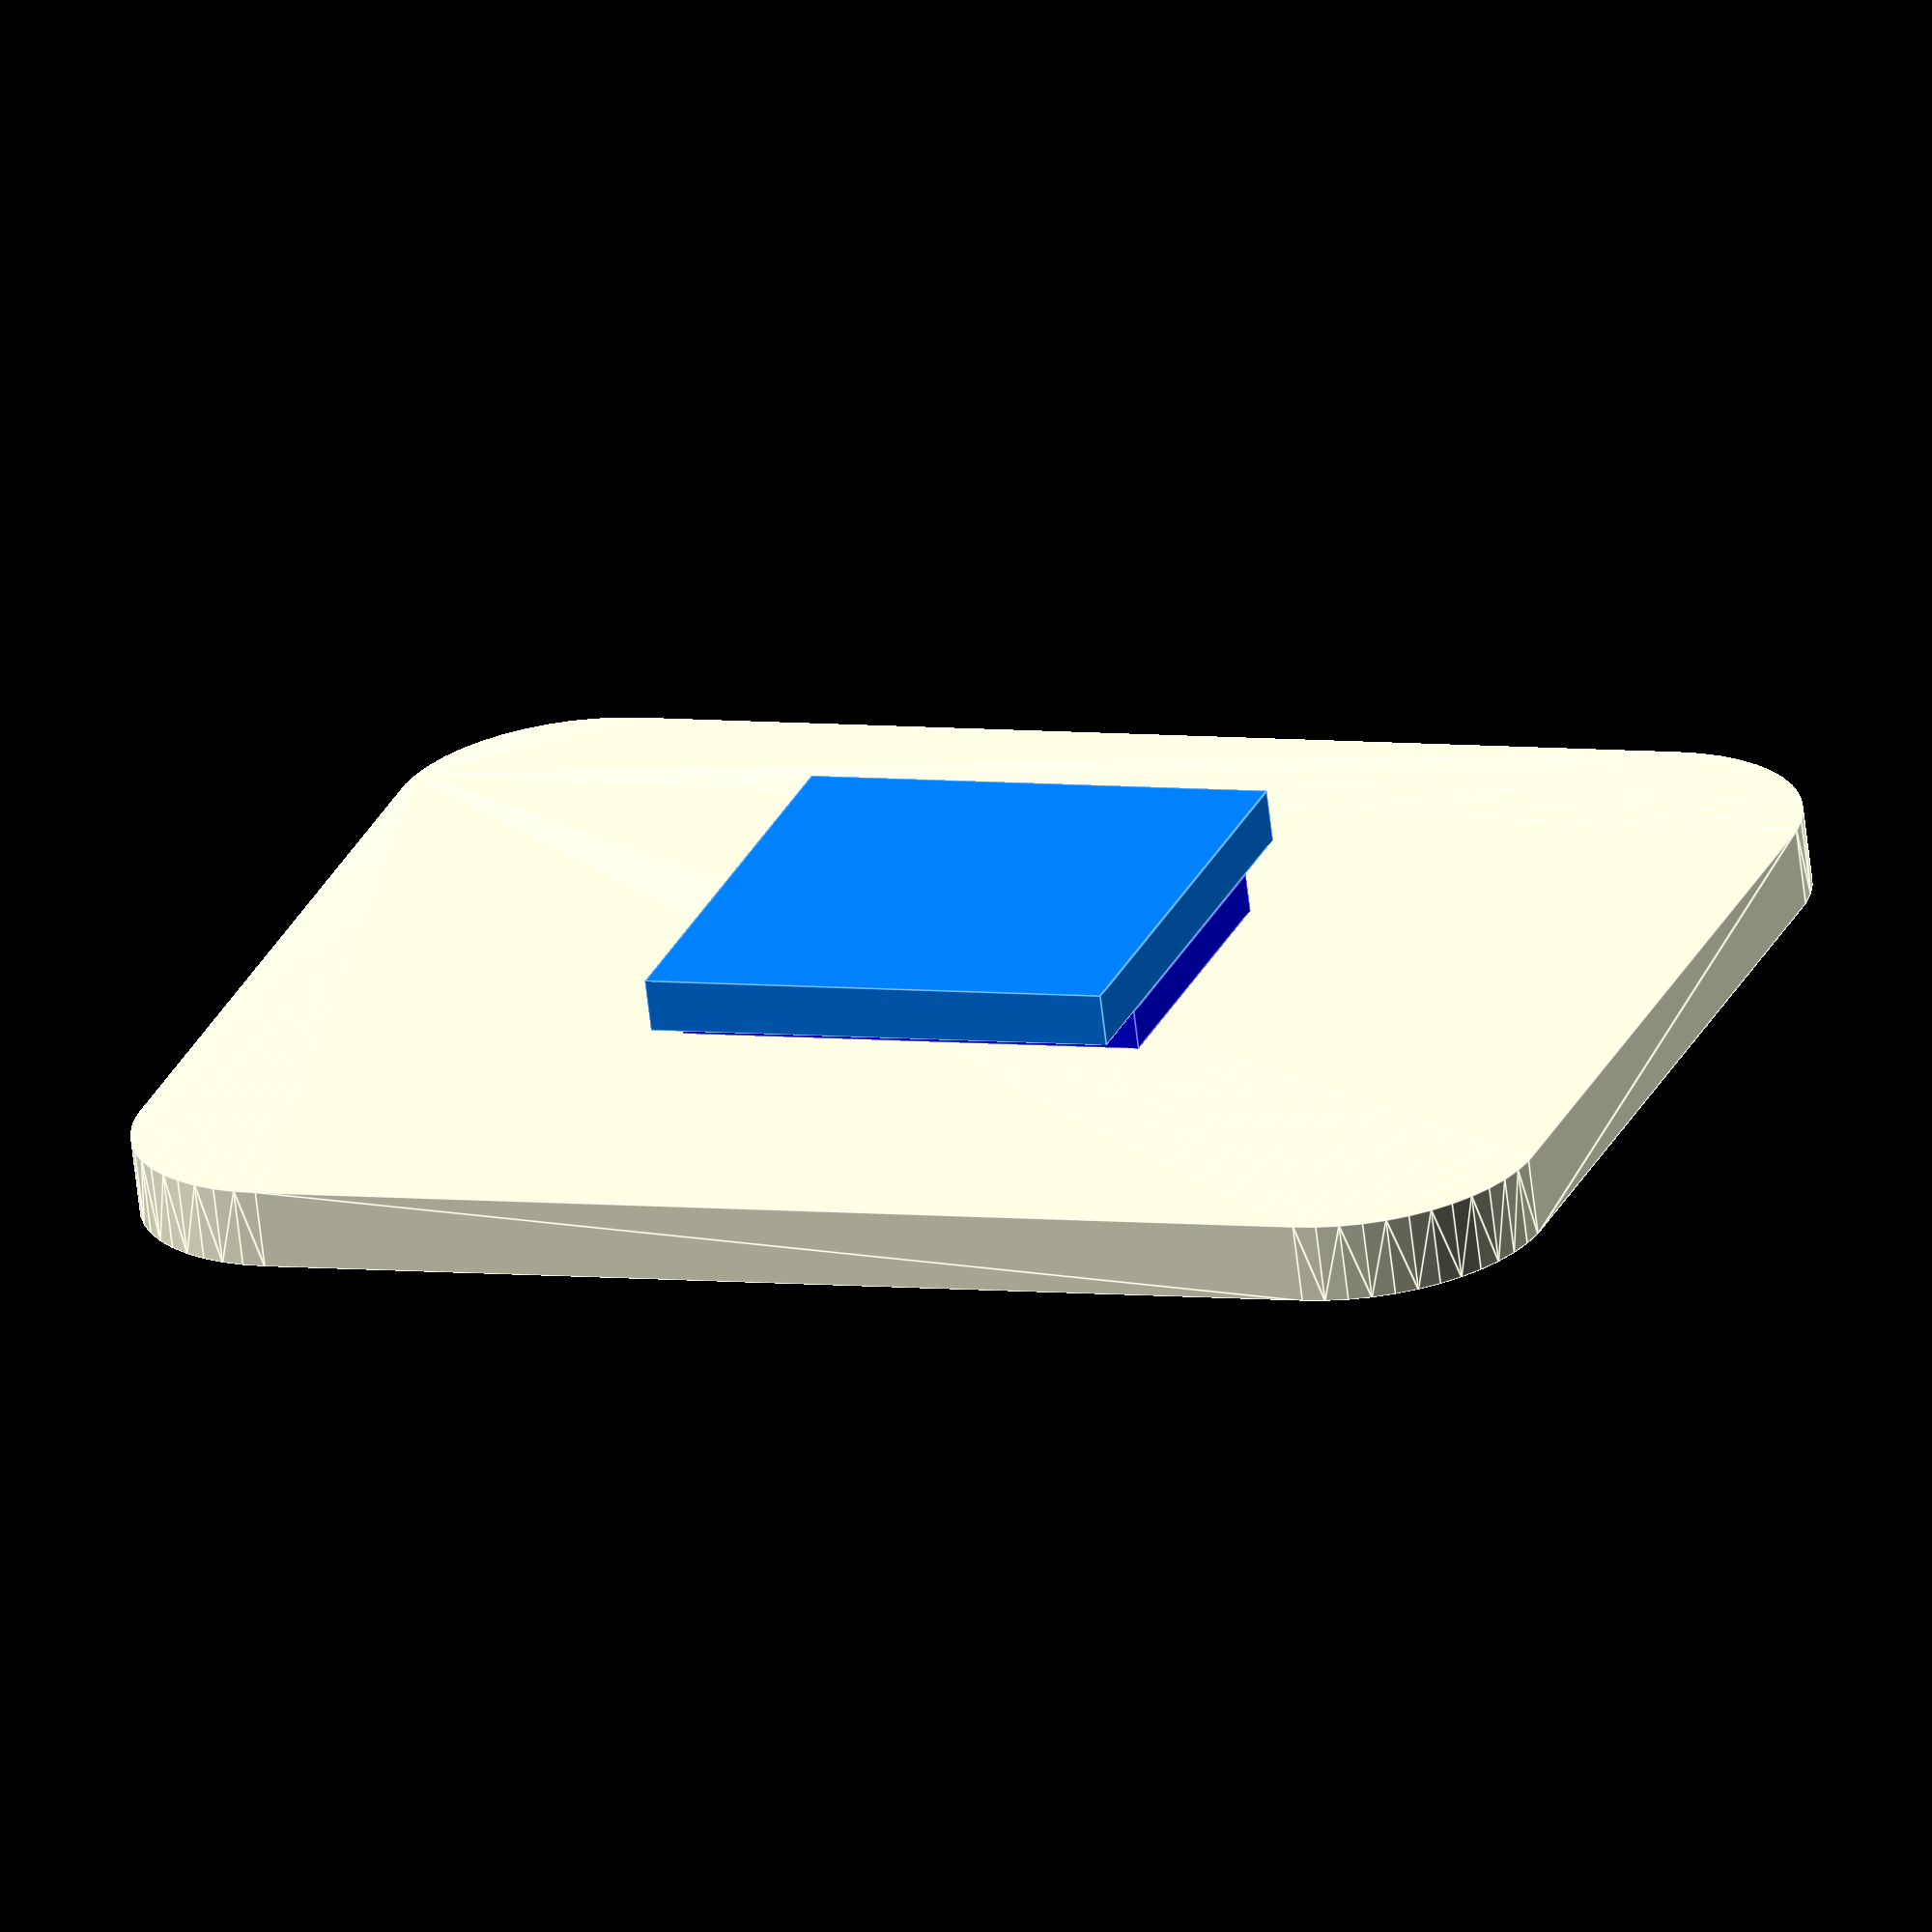
<openscad>
module cold_shoe_insert() {
    color([0,0.5,1])
    // per ISO 518:2006(E), page 3 - inner insert
    cube([18.6, 18, 2], center=true);

    translate([0,0,(2 + 1.5) / 2]) {
      color([0,0,1])
      // per ISO 518:2006(E), page 3 - between "teeth"
      cube([12.5, 18, 1.5], center=true);
    }
}


module tentacle_sync_e_velcro_mount(table_height, table_margin, velcro_pad_margin, velcro_dip, minkowski_cylinder_r) {
    // minkowski_cylinder_r is up to 21 for whatever reason, then it degrades into a full circle

    // per official website
    tentacle_width = 38;
    tentacle_length = 50;
    
    // self-measured
    velcro_pad_width = 22;
    velcro_pad_length = 33;
    
    translate([0,0, table_height / 2]) {
        difference() {
            $fn=50;
            minkowski() {
                cube([tentacle_width + table_margin - 2 * minkowski_cylinder_r, tentacle_length + table_margin - 2 * minkowski_cylinder_r, table_height / 2], center = true);
                
                color([0,1,0])
                cylinder(r=minkowski_cylinder_r,h=table_height / 2, center = true);
            }
            
            color([1,0,0])
            translate([0,0,table_height / 2])
            // the 2x compsensates for centering and it's easier to wrok with that way
            cube([velcro_pad_width + velcro_pad_margin, velcro_pad_length + velcro_pad_margin, 2 * velcro_dip], center = true);
        }
    }
}



cold_shoe_insert();
cold_shoe_over_0_height = (2 / 2) + 1.5;

translate([0,0,cold_shoe_over_0_height]) {
    // prototype 2
    // TODO: PARAMETER_EXPERIMENT is margin =5 ok?

    // prototype 3
    // TODO: PARAMETER_EXPERIMENT 2mm height
    // TODO: PARAMETER_EXPERIMENT is minkowski_cylinder_r=7 fine?
    // TODO: PARAMETER_EXPERIMENT is velcro_dip=0.5 ok?
    // TODO: PARAMETER_EXPERIMENT is velcro_pad_margin=8 ok?

    // prototype 4

    // official pads are ~7mm bigger than the inbuild pads
    tentacle_sync_e_velcro_mount(table_height=3, table_margin=5, velcro_pad_margin=8, velcro_dip=0.5, minkowski_cylinder_r=7);
}

</openscad>
<views>
elev=246.7 azim=250.5 roll=353.3 proj=o view=edges
</views>
